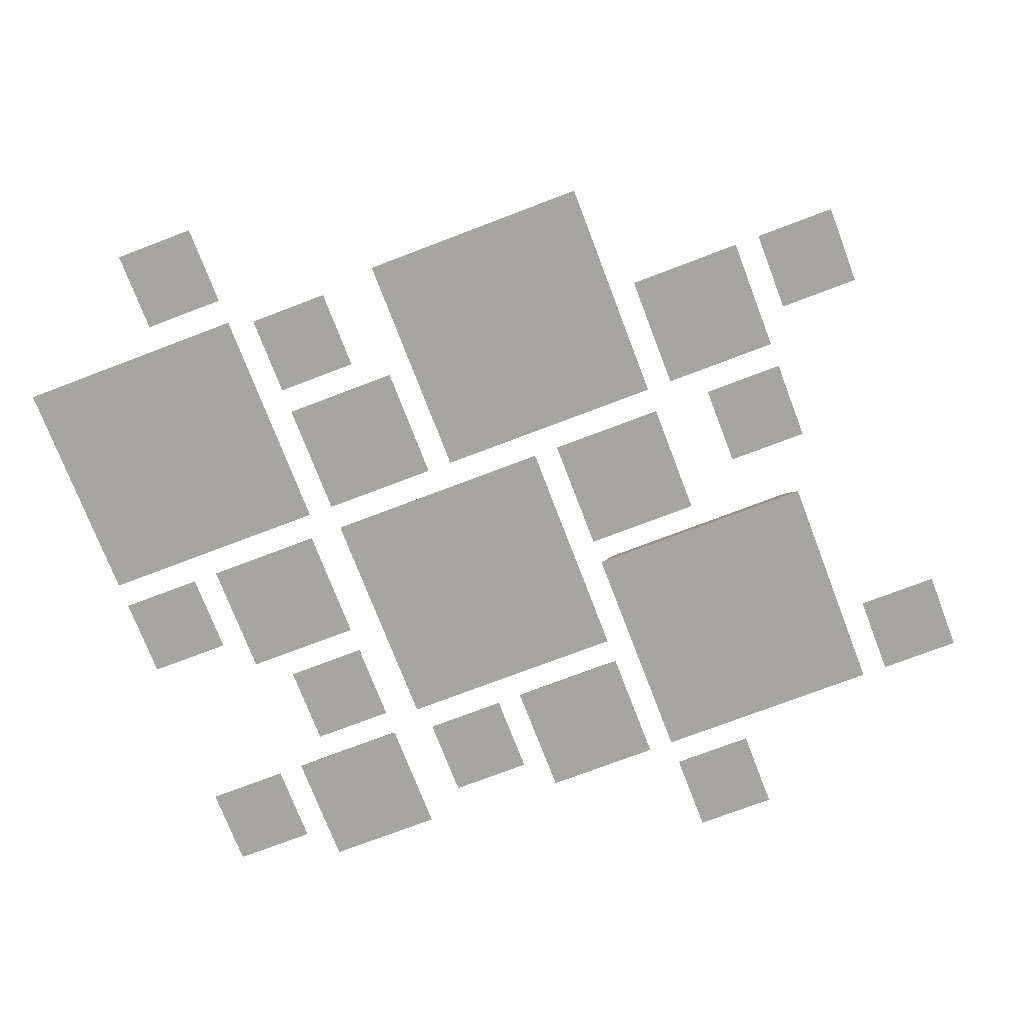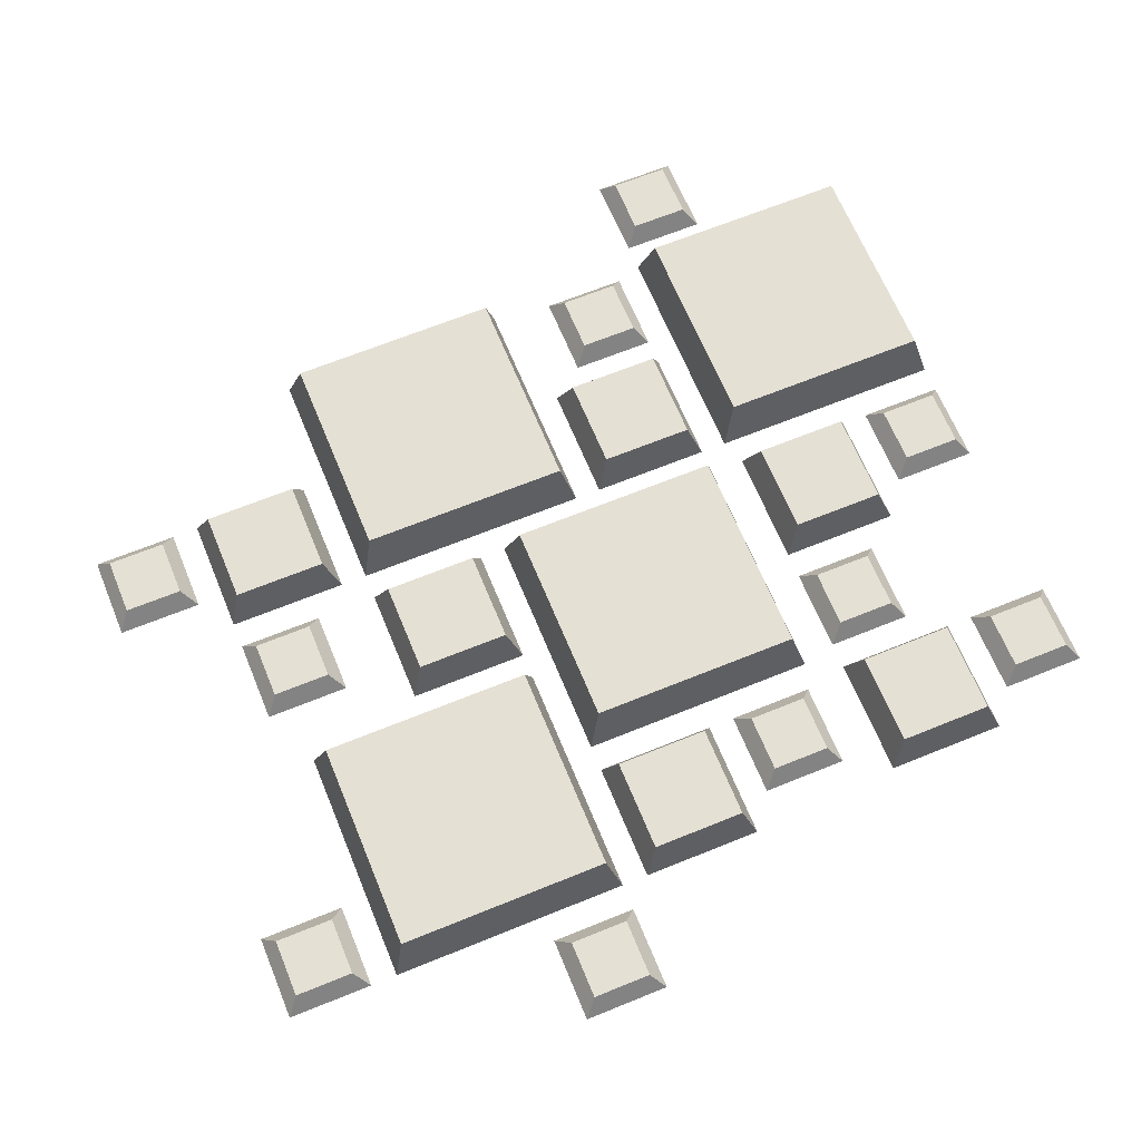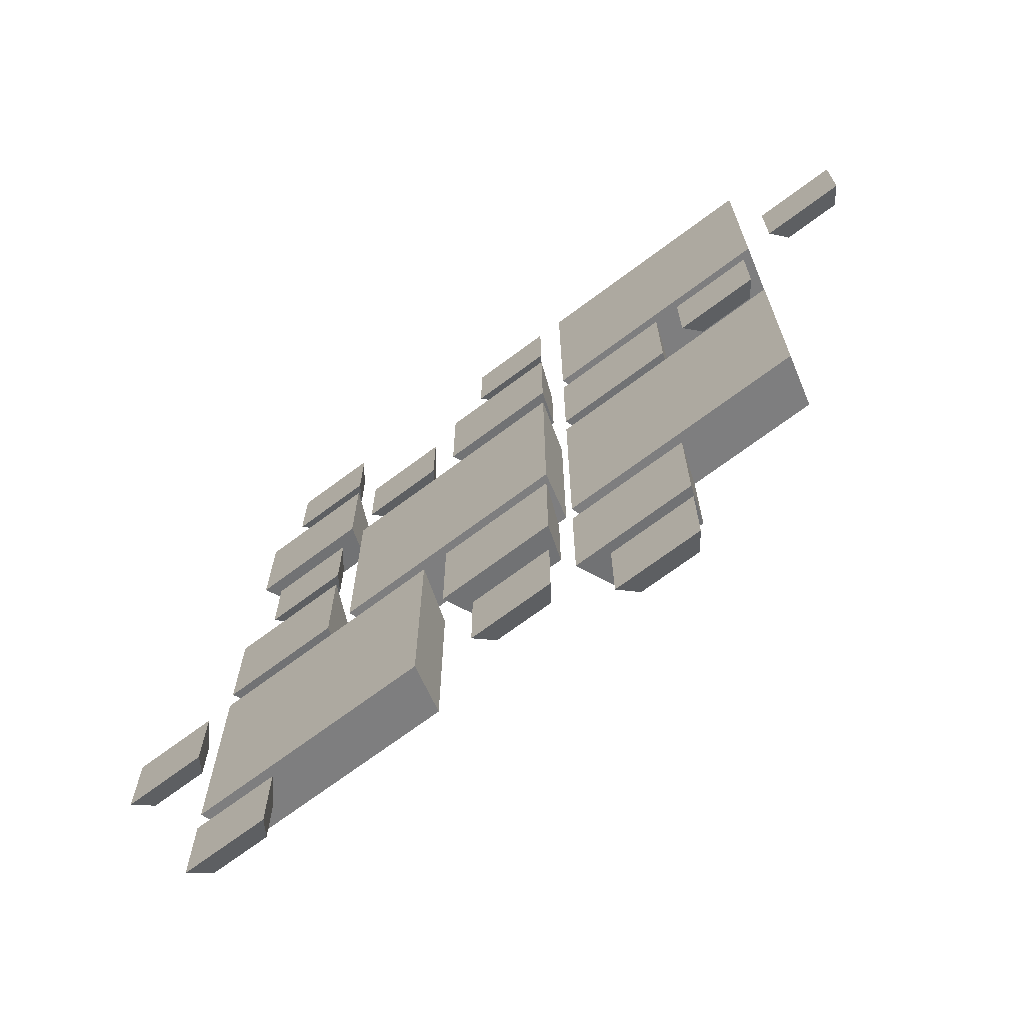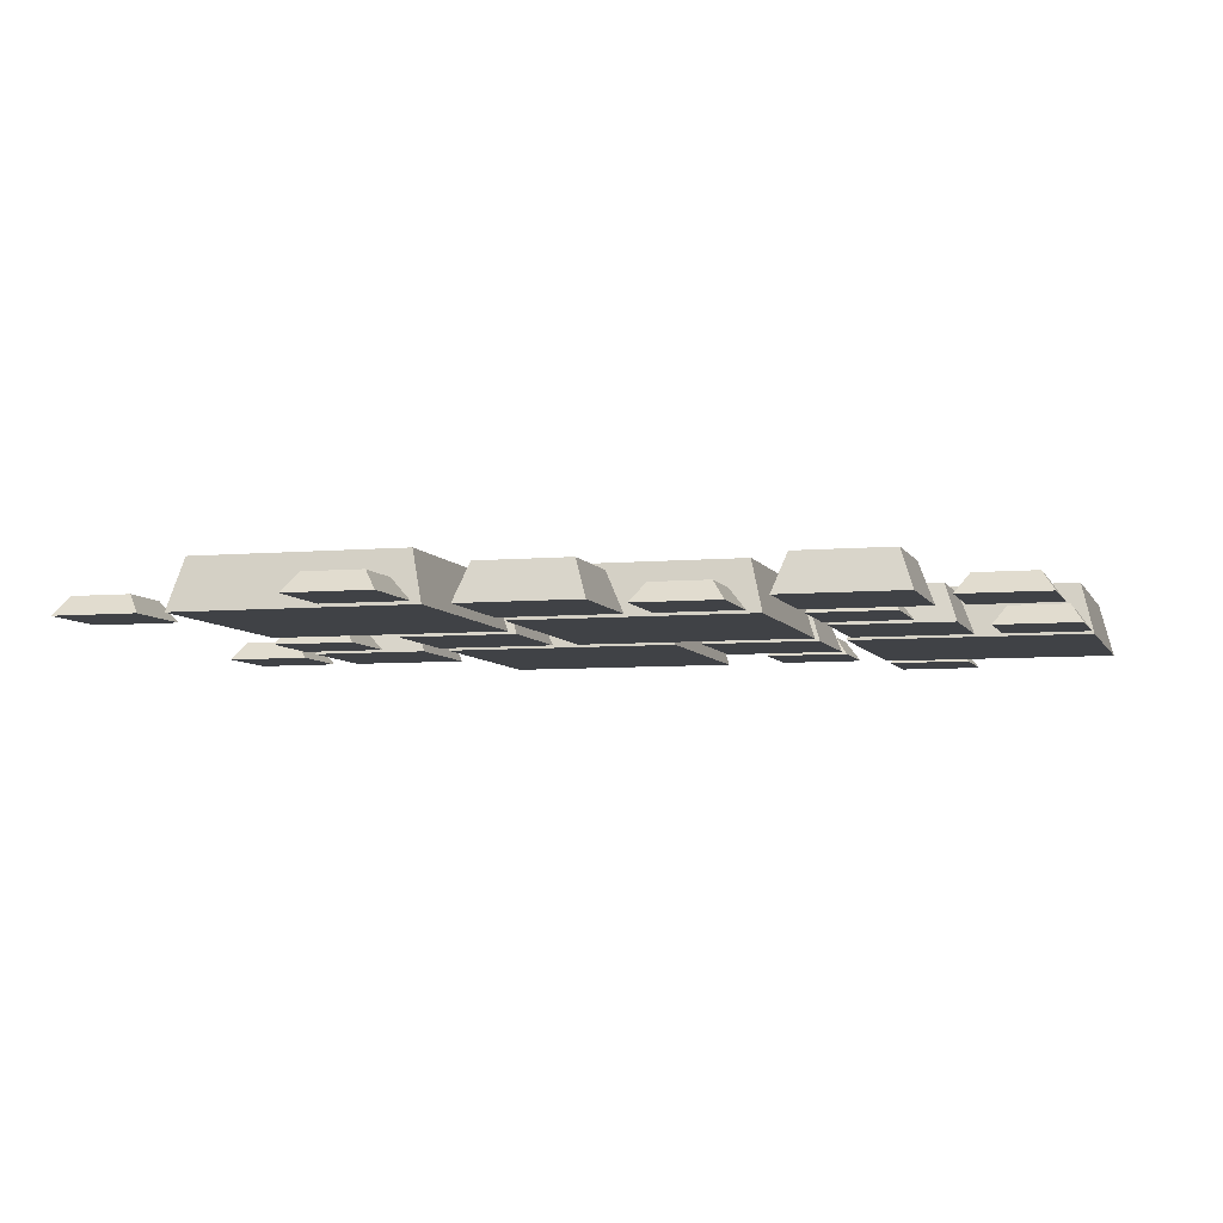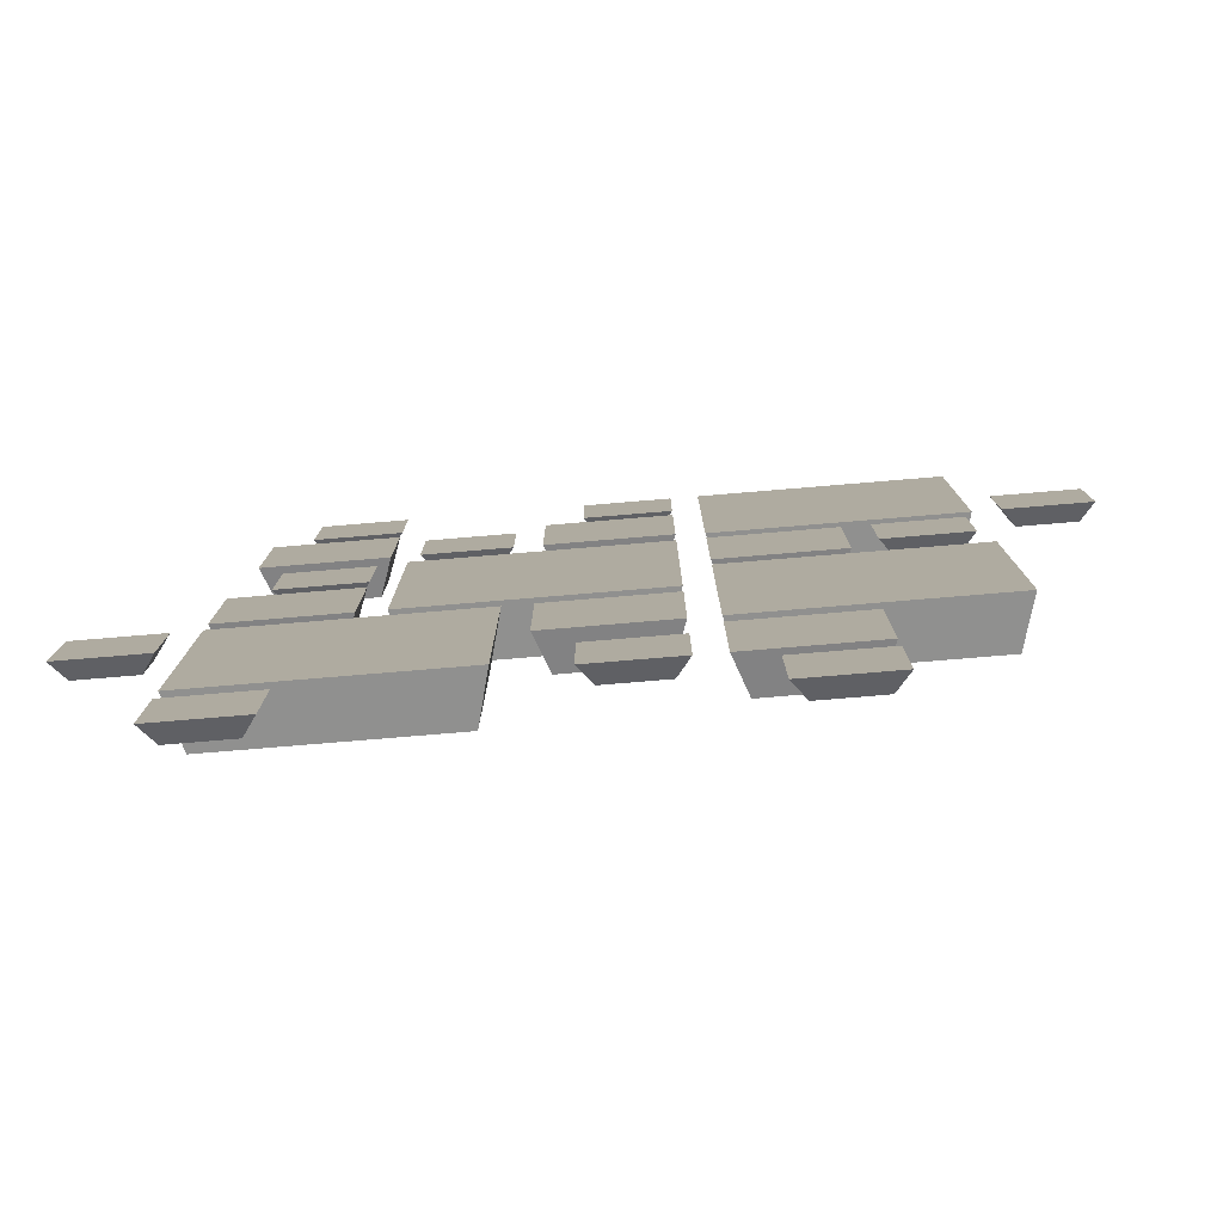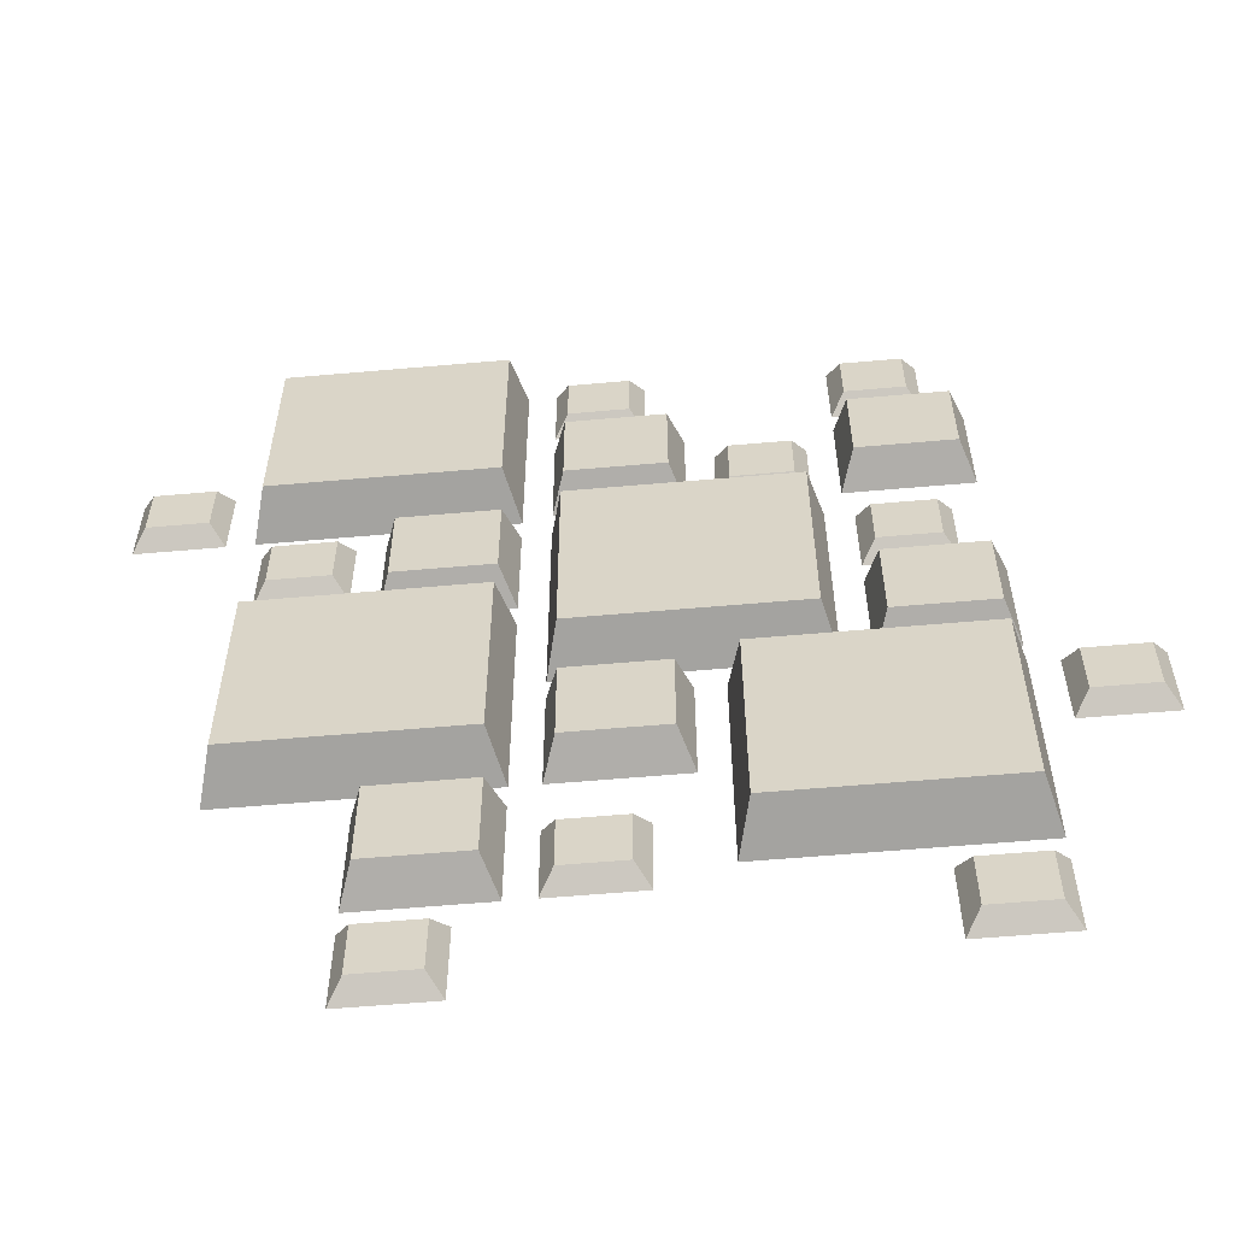
<metadata>
{"format":"obj","ext":"obj","renderer":"f3d","projection":"perspective","resolution":1024,"background":"white","views":[{"elev":-73.8,"azim":110.9,"up":"+Y"},{"elev":65.8,"azim":-112.3,"up":"+Y"},{"elev":-70.7,"azim":36.7,"up":"+Z"},{"elev":-6.2,"azim":-74.4,"up":"+Y"},{"elev":-79.8,"azim":4.7,"up":"+Z"},{"elev":-58.8,"azim":-174.8,"up":"+Z"}]}
</metadata>
<code>
v 0.4049 0 0.7463
v 0.4049 0 0.839
v 0.3904 0.02079 0.7608
v 0.3904 0.02079 0.8245
v 0.3904 0.0562 0.1657
v 0.3904 0.0562 0.4002
v 0.156 0.0562 0.1657
v 0.156 0.0562 0.4002
v 0.7268 0 0
v 0.7268 0 0.09268
v 0.7123 0.02079 0.01449
v 0.7123 0.02079 0.0782
v 0.4049 0 0.1512
v 0.4049 0 0.4146
v 0.1415 0 0.4146
v 0.6341 0 0
v 0.6486 0.02079 0.01449
v 0.6341 0 0.09268
v 0.6486 0.02079 0.0782
v 0.1415 0 0.1512
v 0.7268 0 0.122
v 0.7268 0 0.2537
v 0.7123 0.04158 0.1364
v 0.7123 0.04158 0.2392
v 0.3267 0.02079 0.7608
v 0.3267 0.02079 0.8245
v 0.3122 0 0.7463
v 0.3122 0 0.839
v 0.2684 0.04158 0.7608
v 0.2684 0.04158 0.8636
v 0.1657 0.04158 0.7608
v 0.1657 0.04158 0.8636
v 0.2829 0 0.7463
v 0.2829 0 0.878
v 0.7268 0 0.5756
v 0.7268 0 0.7073
v 0.7123 0.04158 0.5901
v 0.7123 0.04158 0.6928
v 0.4732 0 0.9073
v 0.4877 0.02079 0.9218
v 0.4732 0 1
v 0.4877 0.02079 0.9855
v 0.5951 0 0.7073
v 0.6096 0.04158 0.6928
v 0.5658 0 1
v 0.5514 0.02079 0.9855
v 0.5658 0 0.9073
v 0.5514 0.02079 0.9218
v 0.6096 0.04158 0.1364
v 0.6096 0.04158 0.2392
v 0.1512 0 0.7463
v 0.5951 0 0.2537
v 0.5951 0 0.122
v 0.1512 0 0.878
v 0.5951 0 0.5756
v 0.5658 0 0.4146
v 0.5658 0 0.2829
v 0.4341 0 0.4146
v 0.4341 0 0.2829
v 0.5658 0 0.878
v 0.4341 0 0.878
v 0.5514 0.04158 0.8636
v 0.4486 0.04158 0.8636
v 0.4486 0.04158 0.2974
v 0.5514 0.04158 0.2974
v 0.5514 0.04158 0.4002
v 0.4486 0.04158 0.4002
v 0.4341 0 0.7463
v 0.5658 0 0.7463
v 0.4486 0.04158 0.7608
v 0.5514 0.04158 0.7608
v 0.2587 0.04158 0.4584
v 0.2587 0.04158 0.5611
v 0.156 0.04158 0.4584
v 0.156 0.04158 0.5611
v 0.5951 0 0.2829
v 0.8585 0 0.2829
v 0.6096 0.0562 0.2974
v 0.844 0.0562 0.2974
v 0.8585 0 0.5463
v 0.844 0.0562 0.5319
v 0.2732 0 0.4439
v 0.2732 0 0.5756
v 0.5951 0 0.7366
v 0.6096 0.0562 0.7511
v 0.5951 0 1
v 0.6096 0.0562 0.9855
v 0.8585 0 0.7366
v 0.844 0.0562 0.7511
v 0.1415 0 0.4439
v 0.1415 0 0.5756
v 0.6096 0.0562 0.5319
v 0.844 0.0562 0.9855
v 0.8585 0 1
v 0.2829 0 0.9073
v 0.2829 0 1
v 0.2684 0.02079 0.9218
v 0.2684 0.02079 0.9855
v 0.8488 0 0.6146
v 0.8488 0 0.7073
v 0.8343 0.02079 0.6291
v 0.8343 0.02079 0.6928
v 0.6096 0.04158 0.5901
v 0.7561 0 0.7073
v 0.7706 0.02079 0.6928
v 0.5951 0 0.5463
v 0.5658 0 0.122
v 0.5658 0 0.2146
v 0.5514 0.02079 0.1364
v 0.5514 0.02079 0.2001
v 0.4732 0 0.122
v 0.4877 0.02079 0.1364
v 0.1415 0 0.02927
v 0.156 0.02079 0.04376
v 0.1415 0 0.122
v 0.156 0.02079 0.1075
v 0.9805 0 0.8293
v 0.9805 0 0.7366
v 0.8878 0 0.8293
v 0.8878 0 0.7366
v 0.966 0.02079 0.7511
v 0.966 0.02079 0.8148
v 0.9023 0.02079 0.7511
v 0.9023 0.02079 0.8148
v 0.2197 0.02079 0.04376
v 0.2197 0.02079 0.1075
v 0.7706 0.02079 0.6291
v 0.1902 0 0.9073
v 0.2047 0.02079 0.9218
v 0.1902 0 1
v 0.2047 0.02079 0.9855
v 0.7561 0 0.6146
v 0.2341 0 0.122
v 0.2341 0 0.02927
v 0.4732 0 0.2146
v 0.4877 0.02079 0.2001
v 0.3024 0 0.4439
v 0.5658 0 0.4439
v 0.3169 0.0562 0.4584
v 0.5514 0.0562 0.4584
v 0.01951 0 0.322
v 0.1122 0 0.322
v 0.034 0.02079 0.3364
v 0.09771 0.02079 0.3364
v 0.3024 0 0.7073
v 0.3169 0.0562 0.6928
v 0.1122 0 0.4146
v 0.01951 0 0.4146
v 0.1805 0 0.6049
v 0.2732 0 0.6049
v 0.195 0.02079 0.6194
v 0.2587 0.02079 0.6194
v 0.09771 0.02079 0.4002
v 0.034 0.02079 0.4002
v 0.5514 0.0562 0.6928
v 0.5658 0 0.7073
v 0.2587 0.02079 0.6831
v 0.195 0.02079 0.6831
v 0.2732 0 0.6976
v 0.1805 0 0.6976
g road
f 3 2 1
f 2 3 4
f 7 6 5
f 6 7 8
f 11 10 9
f 10 11 12
f 5 14 13
f 14 5 6
f 6 15 14
f 15 6 8
f 18 17 16
f 17 18 19
f 12 18 10
f 18 12 19
f 15 7 20
f 7 15 8
f 7 13 20
f 13 7 5
f 23 22 21
f 22 23 24
f 25 4 3
f 4 25 26
f 25 1 27
f 1 25 3
f 4 28 2
f 28 4 26
f 28 25 27
f 25 28 26
f 15 13 14
f 13 15 20
f 28 1 2
f 1 28 27
f 31 30 29
f 30 31 32
f 29 34 33
f 34 29 30
f 37 36 35
f 36 37 38
f 41 40 39
f 40 41 42
f 38 43 36
f 43 38 44
f 46 41 45
f 41 46 42
f 40 47 39
f 47 40 48
f 48 45 47
f 45 48 46
f 49 24 23
f 24 49 50
f 31 33 51
f 33 31 29
f 52 21 22
f 21 52 53
f 54 33 34
f 33 54 51
f 54 31 51
f 31 54 32
f 43 35 36
f 35 43 55
f 24 52 22
f 52 24 50
f 30 54 34
f 54 30 32
f 49 21 53
f 21 49 23
f 52 49 53
f 49 52 50
f 58 57 56
f 57 58 59
f 62 61 60
f 61 62 63
f 64 57 59
f 57 64 65
f 66 58 56
f 58 66 67
f 70 69 68
f 69 70 71
f 74 73 72
f 73 74 75
f 70 62 71
f 62 70 63
f 78 77 76
f 77 78 79
f 79 80 77
f 80 79 81
f 72 83 82
f 83 72 73
f 86 85 84
f 85 86 87
f 85 88 84
f 88 85 89
f 58 64 59
f 64 58 67
f 74 82 90
f 82 74 72
f 73 91 83
f 91 73 75
f 78 81 79
f 81 78 92
f 41 47 45
f 47 41 39
f 61 70 68
f 70 61 63
f 71 60 69
f 60 71 62
f 40 46 48
f 46 40 42
f 65 56 57
f 56 65 66
f 85 93 89
f 93 85 87
f 91 74 90
f 74 91 75
f 89 94 88
f 94 89 93
f 91 82 83
f 82 91 90
f 93 86 94
f 86 93 87
f 97 96 95
f 96 97 98
f 101 100 99
f 100 101 102
f 103 35 55
f 35 103 37
f 86 88 94
f 88 86 84
f 102 104 100
f 104 102 105
f 106 77 80
f 77 106 76
f 43 103 55
f 103 43 44
f 103 38 37
f 38 103 44
f 64 66 65
f 66 64 67
f 61 69 60
f 69 61 68
f 109 108 107
f 108 109 110
f 81 106 80
f 106 81 92
f 112 107 111
f 107 112 109
f 115 114 113
f 114 115 116
f 119 118 117
f 118 119 120
f 123 122 121
f 122 123 124
f 123 118 120
f 118 123 121
f 114 126 125
f 126 114 116
f 127 102 101
f 102 127 105
f 130 129 128
f 129 130 131
f 129 98 97
f 98 129 131
f 98 130 96
f 130 98 131
f 104 99 100
f 99 104 132
f 106 78 76
f 78 106 92
f 127 99 132
f 99 127 101
f 115 134 133
f 134 115 113
f 129 95 128
f 95 129 97
f 126 115 133
f 115 126 116
f 130 95 96
f 95 130 128
f 114 134 113
f 134 114 125
f 104 127 132
f 127 104 105
f 110 135 108
f 135 110 136
f 125 133 134
f 133 125 126
f 139 138 137
f 138 139 140
f 143 142 141
f 142 143 144
f 135 107 108
f 107 135 111
f 135 112 111
f 112 135 136
f 17 9 16
f 9 17 11
f 18 9 10
f 9 18 16
f 145 139 137
f 139 145 146
f 148 142 147
f 142 148 141
f 151 150 149
f 150 151 152
f 122 119 117
f 119 122 124
f 143 153 144
f 153 143 154
f 119 123 120
f 123 119 124
f 112 110 109
f 110 112 136
f 139 155 140
f 155 139 146
f 121 117 118
f 117 121 122
f 145 138 156
f 138 145 137
f 144 147 142
f 147 144 153
f 151 157 152
f 157 151 158
f 160 150 159
f 150 160 149
f 148 143 141
f 143 148 154
f 140 156 138
f 156 140 155
f 157 160 159
f 160 157 158
f 152 159 150
f 159 152 157
f 155 145 156
f 145 155 146
f 160 151 149
f 151 160 158
f 17 12 11
f 12 17 19
f 153 148 147
f 148 153 154

</code>
